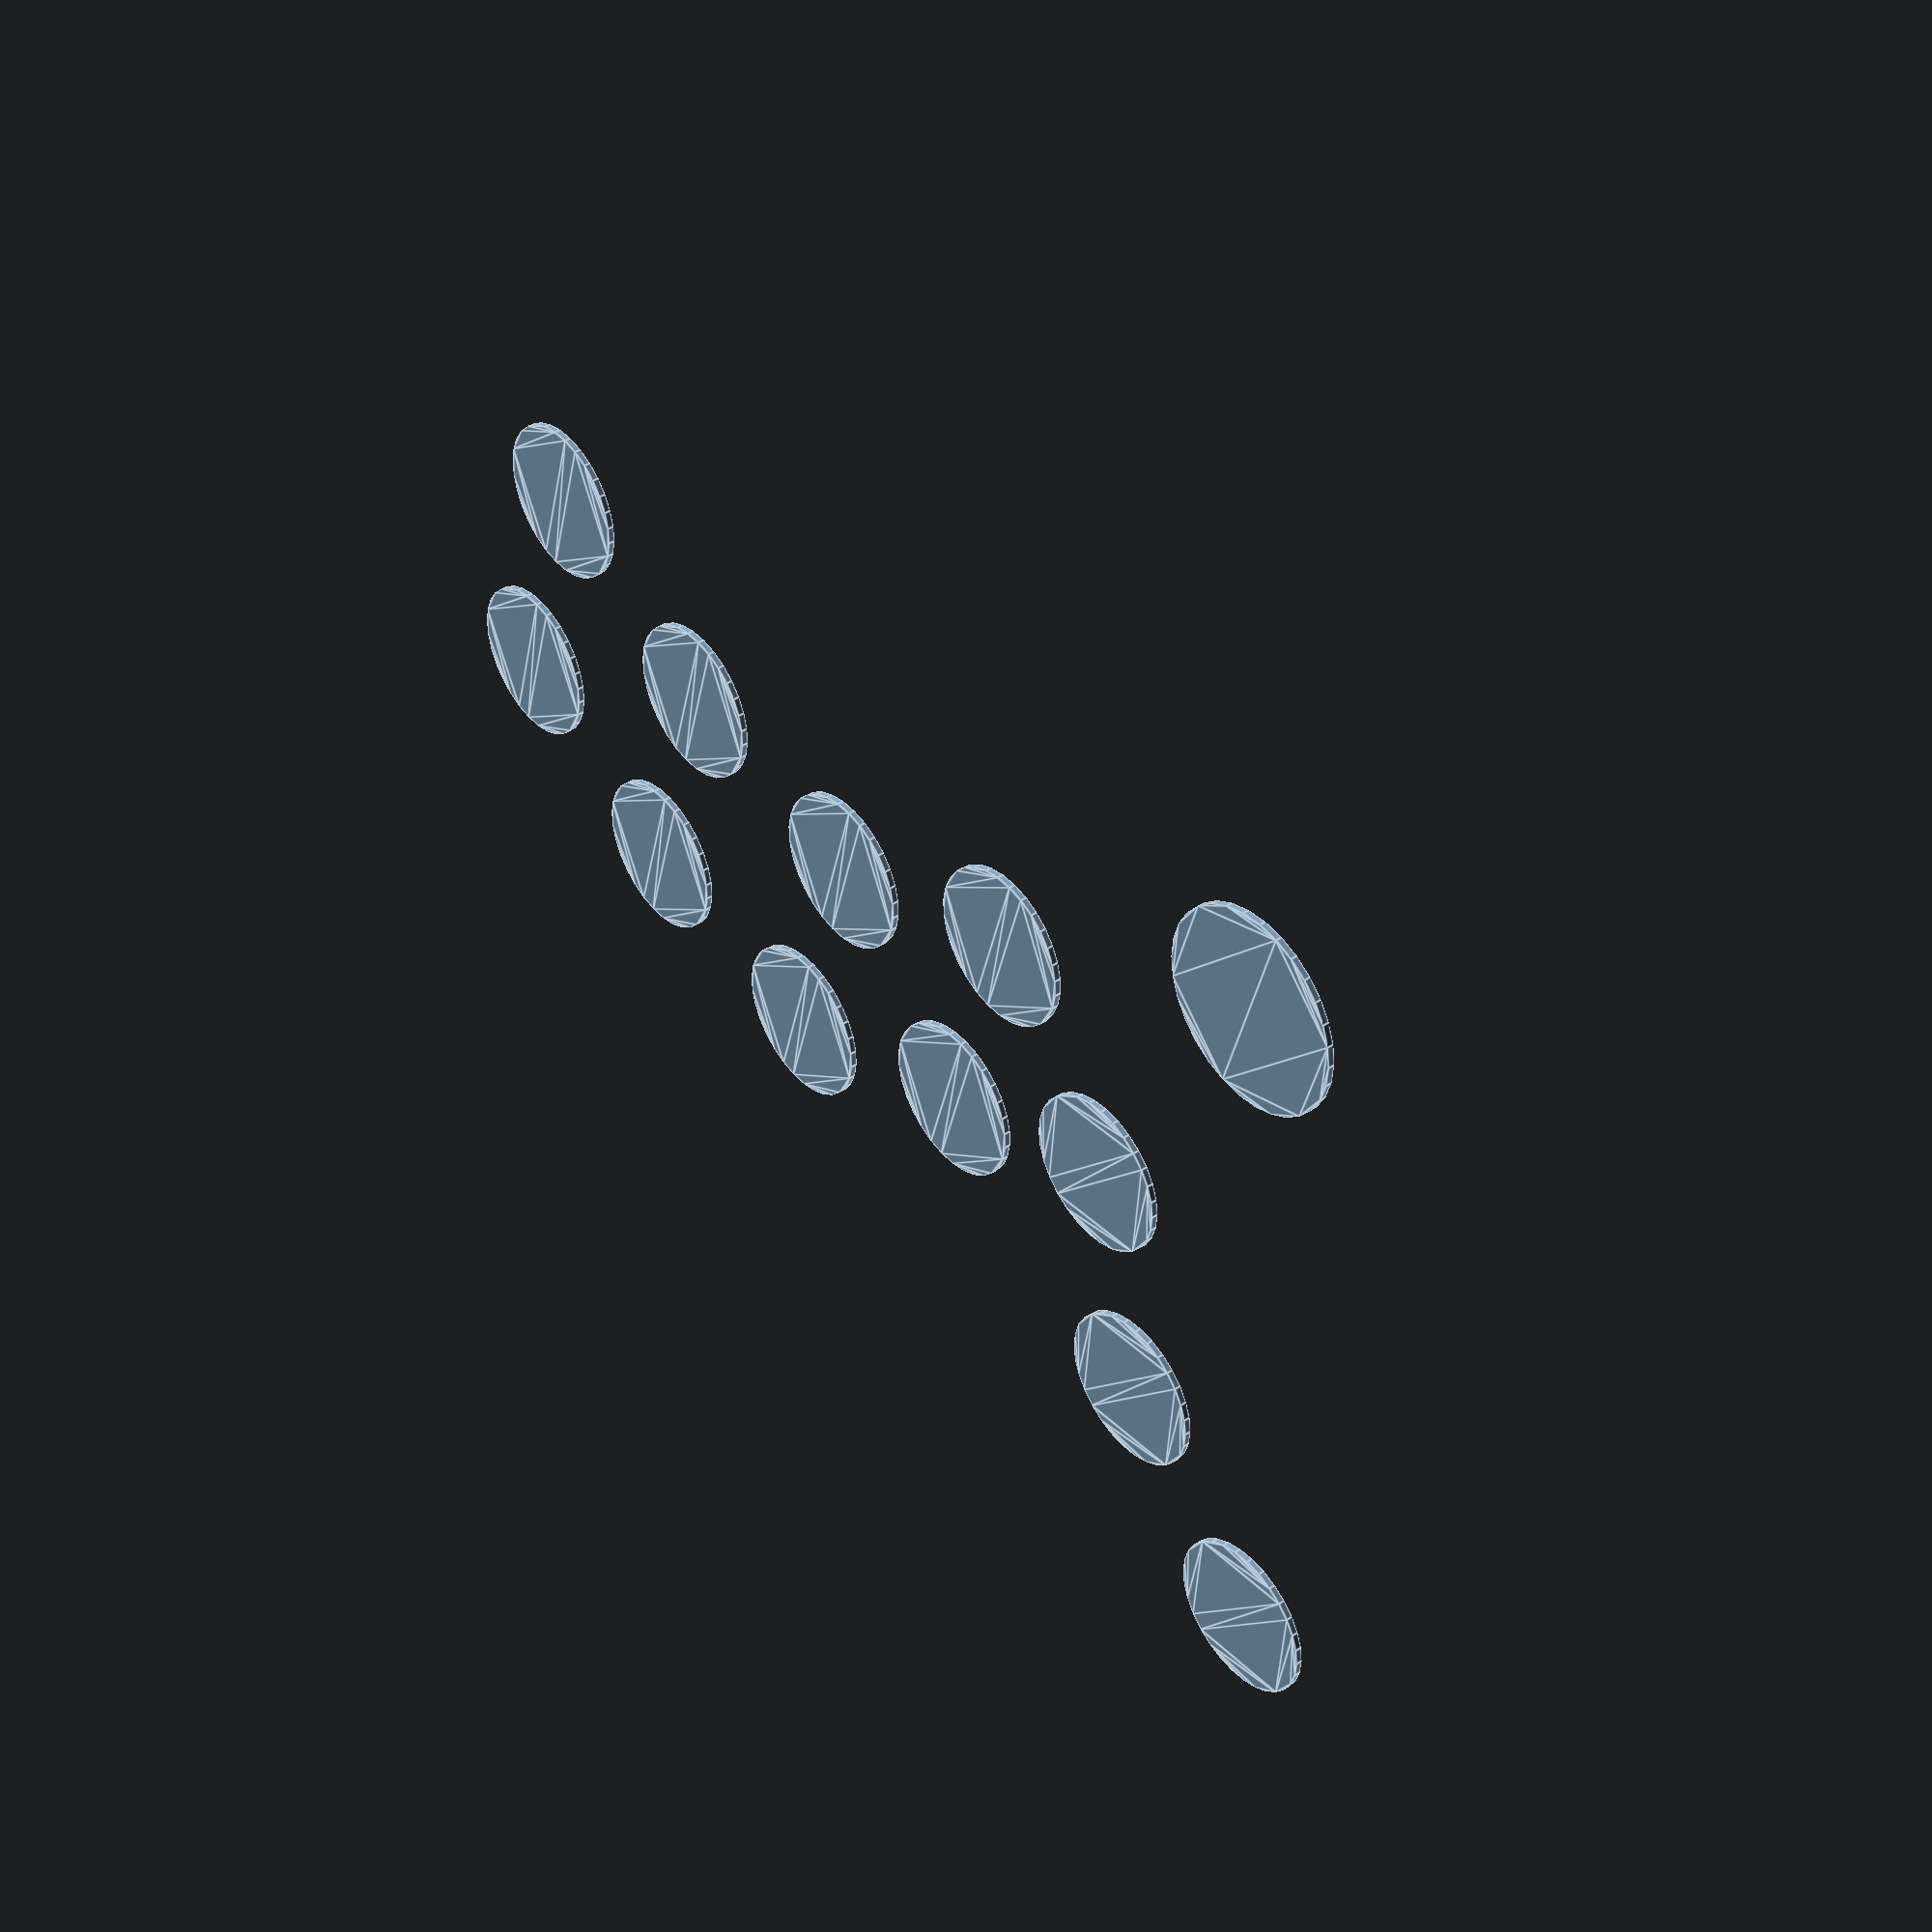
<openscad>
module small() {
    circle(d=24);
}

module large() {
    circle(d=30);
}

module rightHand() {
    //http://www.slagcoin.com/joystick/layout/cluster36_m.png
    translate([0, 0, 0]) {
        children(0); //A
    }

    translate([31.25, 18, 0]) {
        children(0); //B
    }

    translate([0,18 * 2,0]) {
        children(0); //X
    }

    translate([31.25, 18 * 3, 0]) {
        children(0); //Y
    }

    translate([31.25 + 36, 18, 0]) {
        children(0); //RT
    }

    translate([31.25 + 36, 18 * 3, 0]) {
        children(0); //RB
    }

    translate([31.25 + 36 + 35, 9, 0]) {
        children(0); //LT
    }

    translate([31.25 + 36 + 35, (18 * 2) + 9, 0]) {
        children(0); //LB
    }
}

module leftHand() {
    translate([-36 -31.25, 18, 0]) {
        children(0); //L
    }

    translate([-31.25, 18, 0]) {
        children(0); //D
    }

    translate([0, 0, 0]) {
        children(0); //R    
    }

    translate([15, -54, 0]) {
        children(1); //U
    }
}

translate([-16, 6, 0]) {
    rotate([0, 0, -15]) {
        leftHand() {
            small();
            large(); 
        };
    }
}
translate([16, -6, 0]) {
    rotate([0, 0, 15]) {
        rightHand() {
            small();
        };
        
    }
    
}

</openscad>
<views>
elev=140.6 azim=31.7 roll=129.4 proj=p view=edges
</views>
